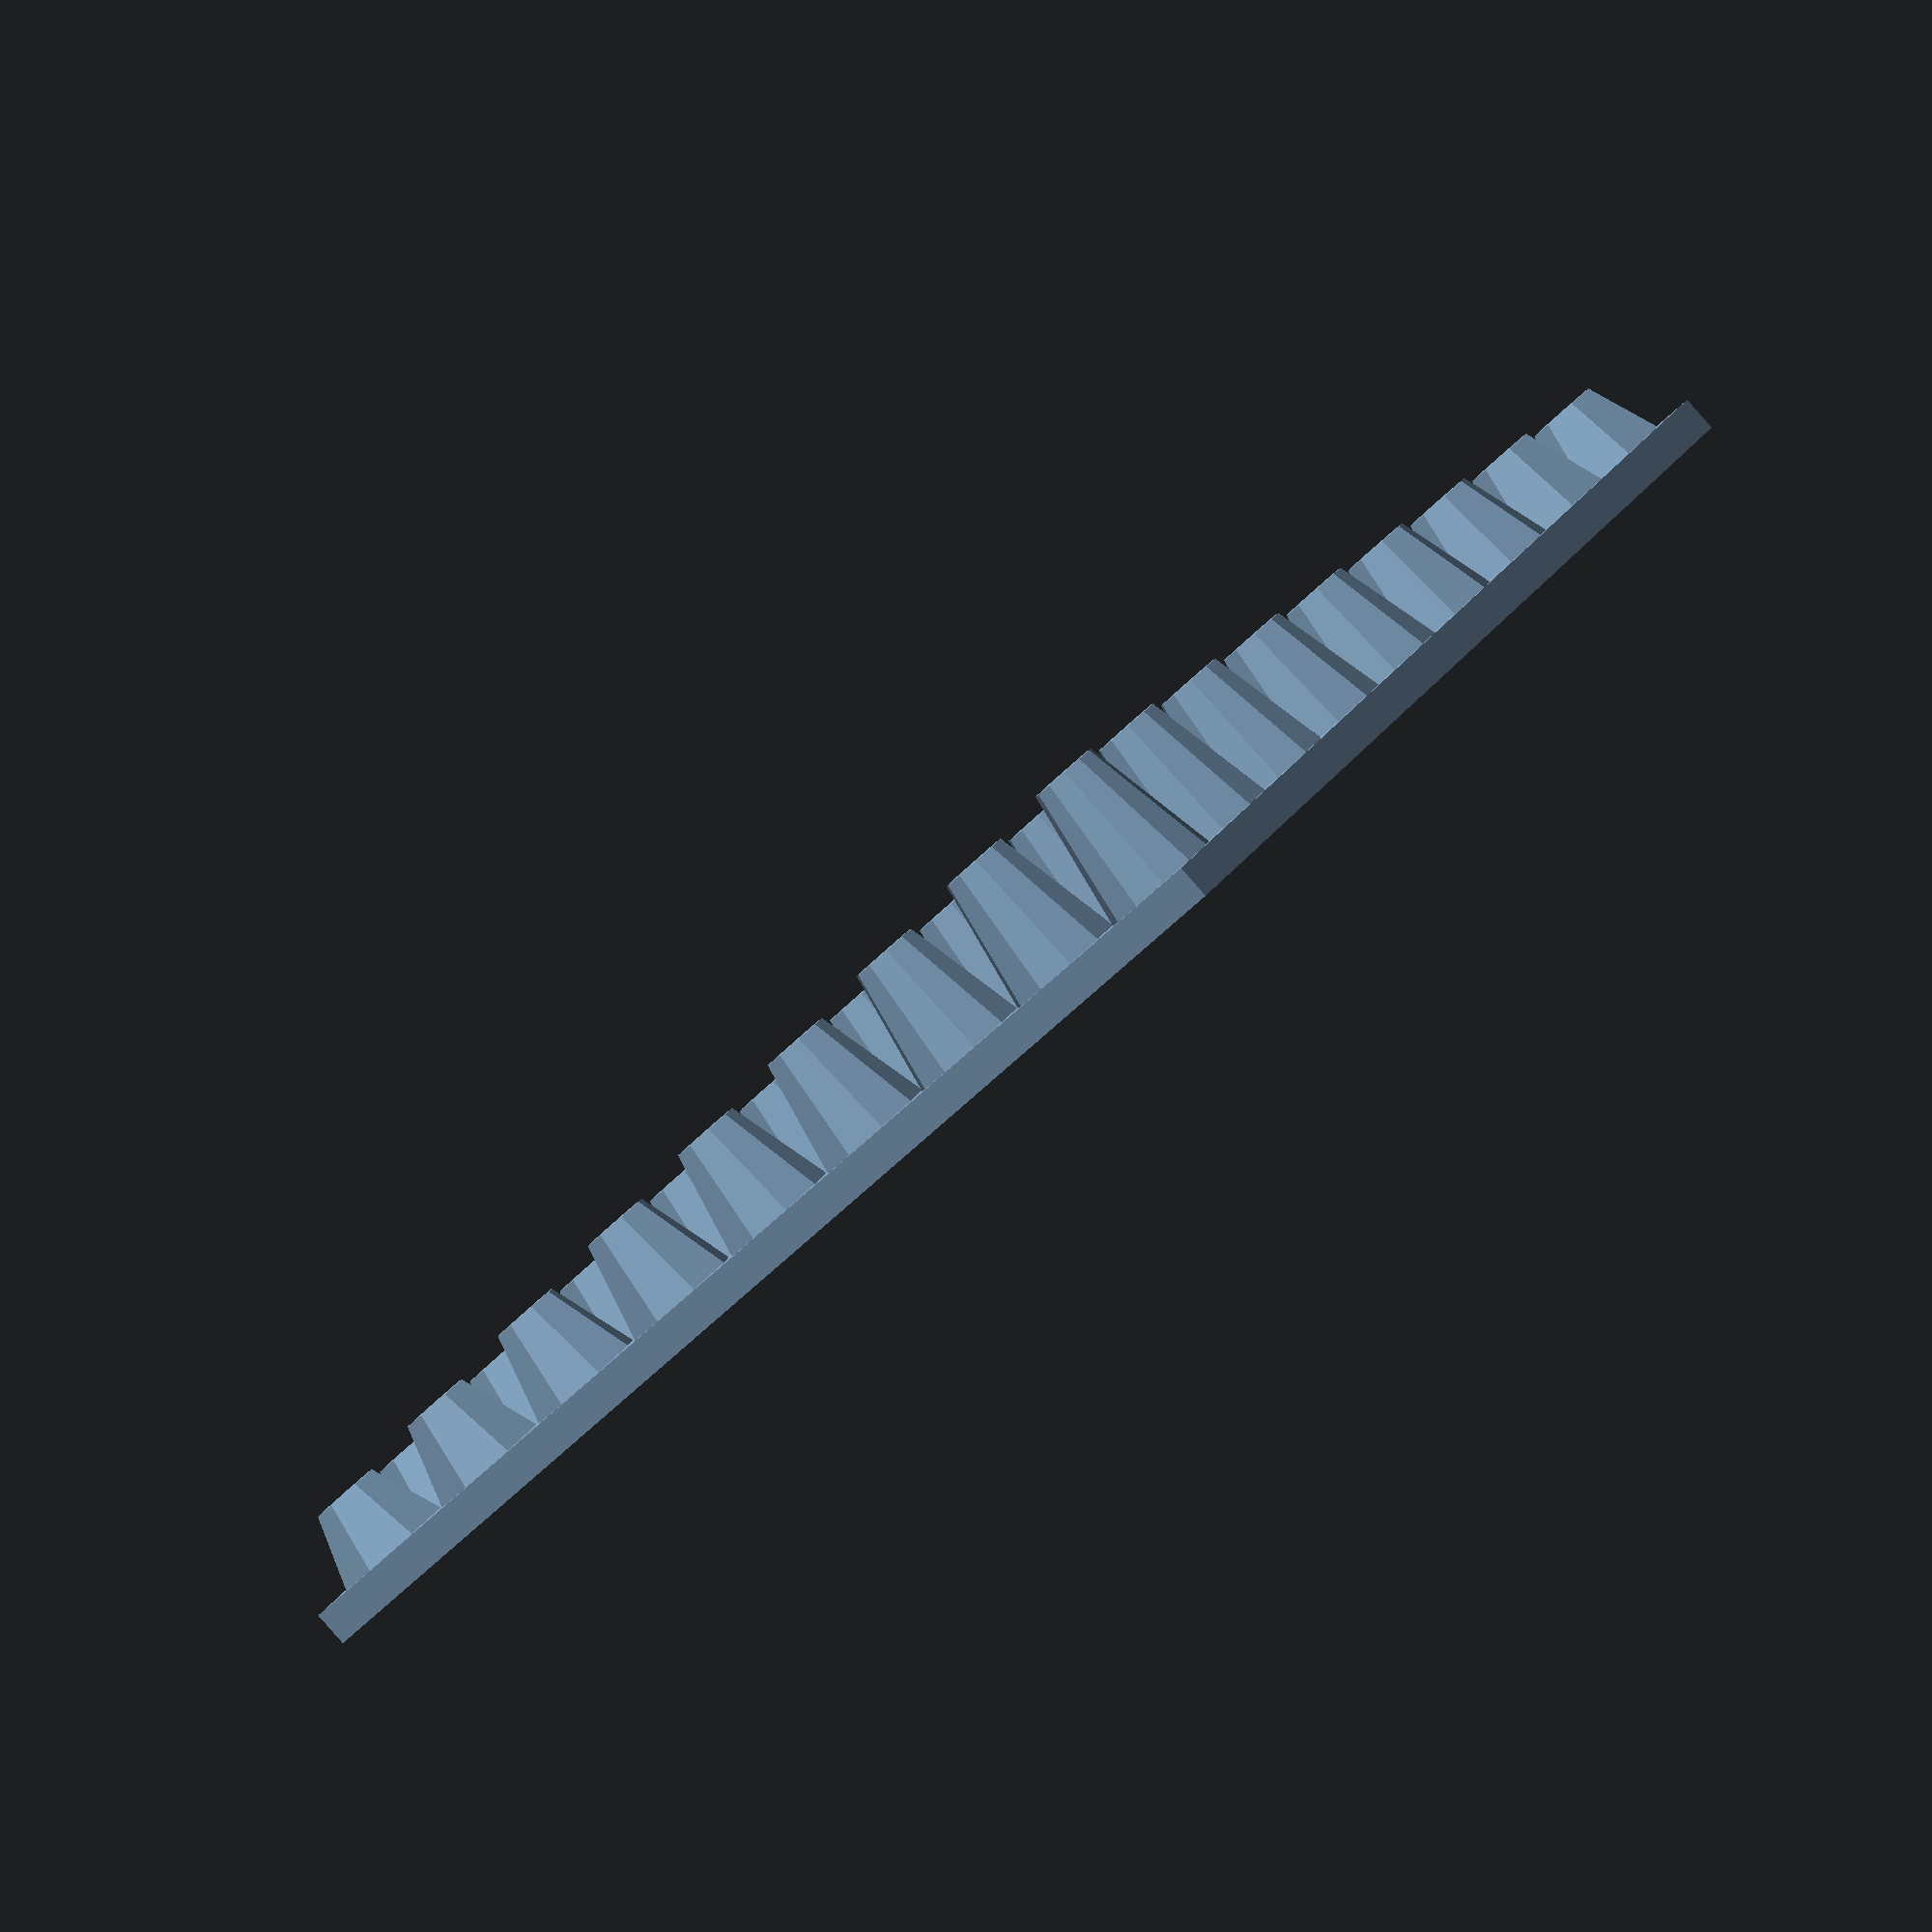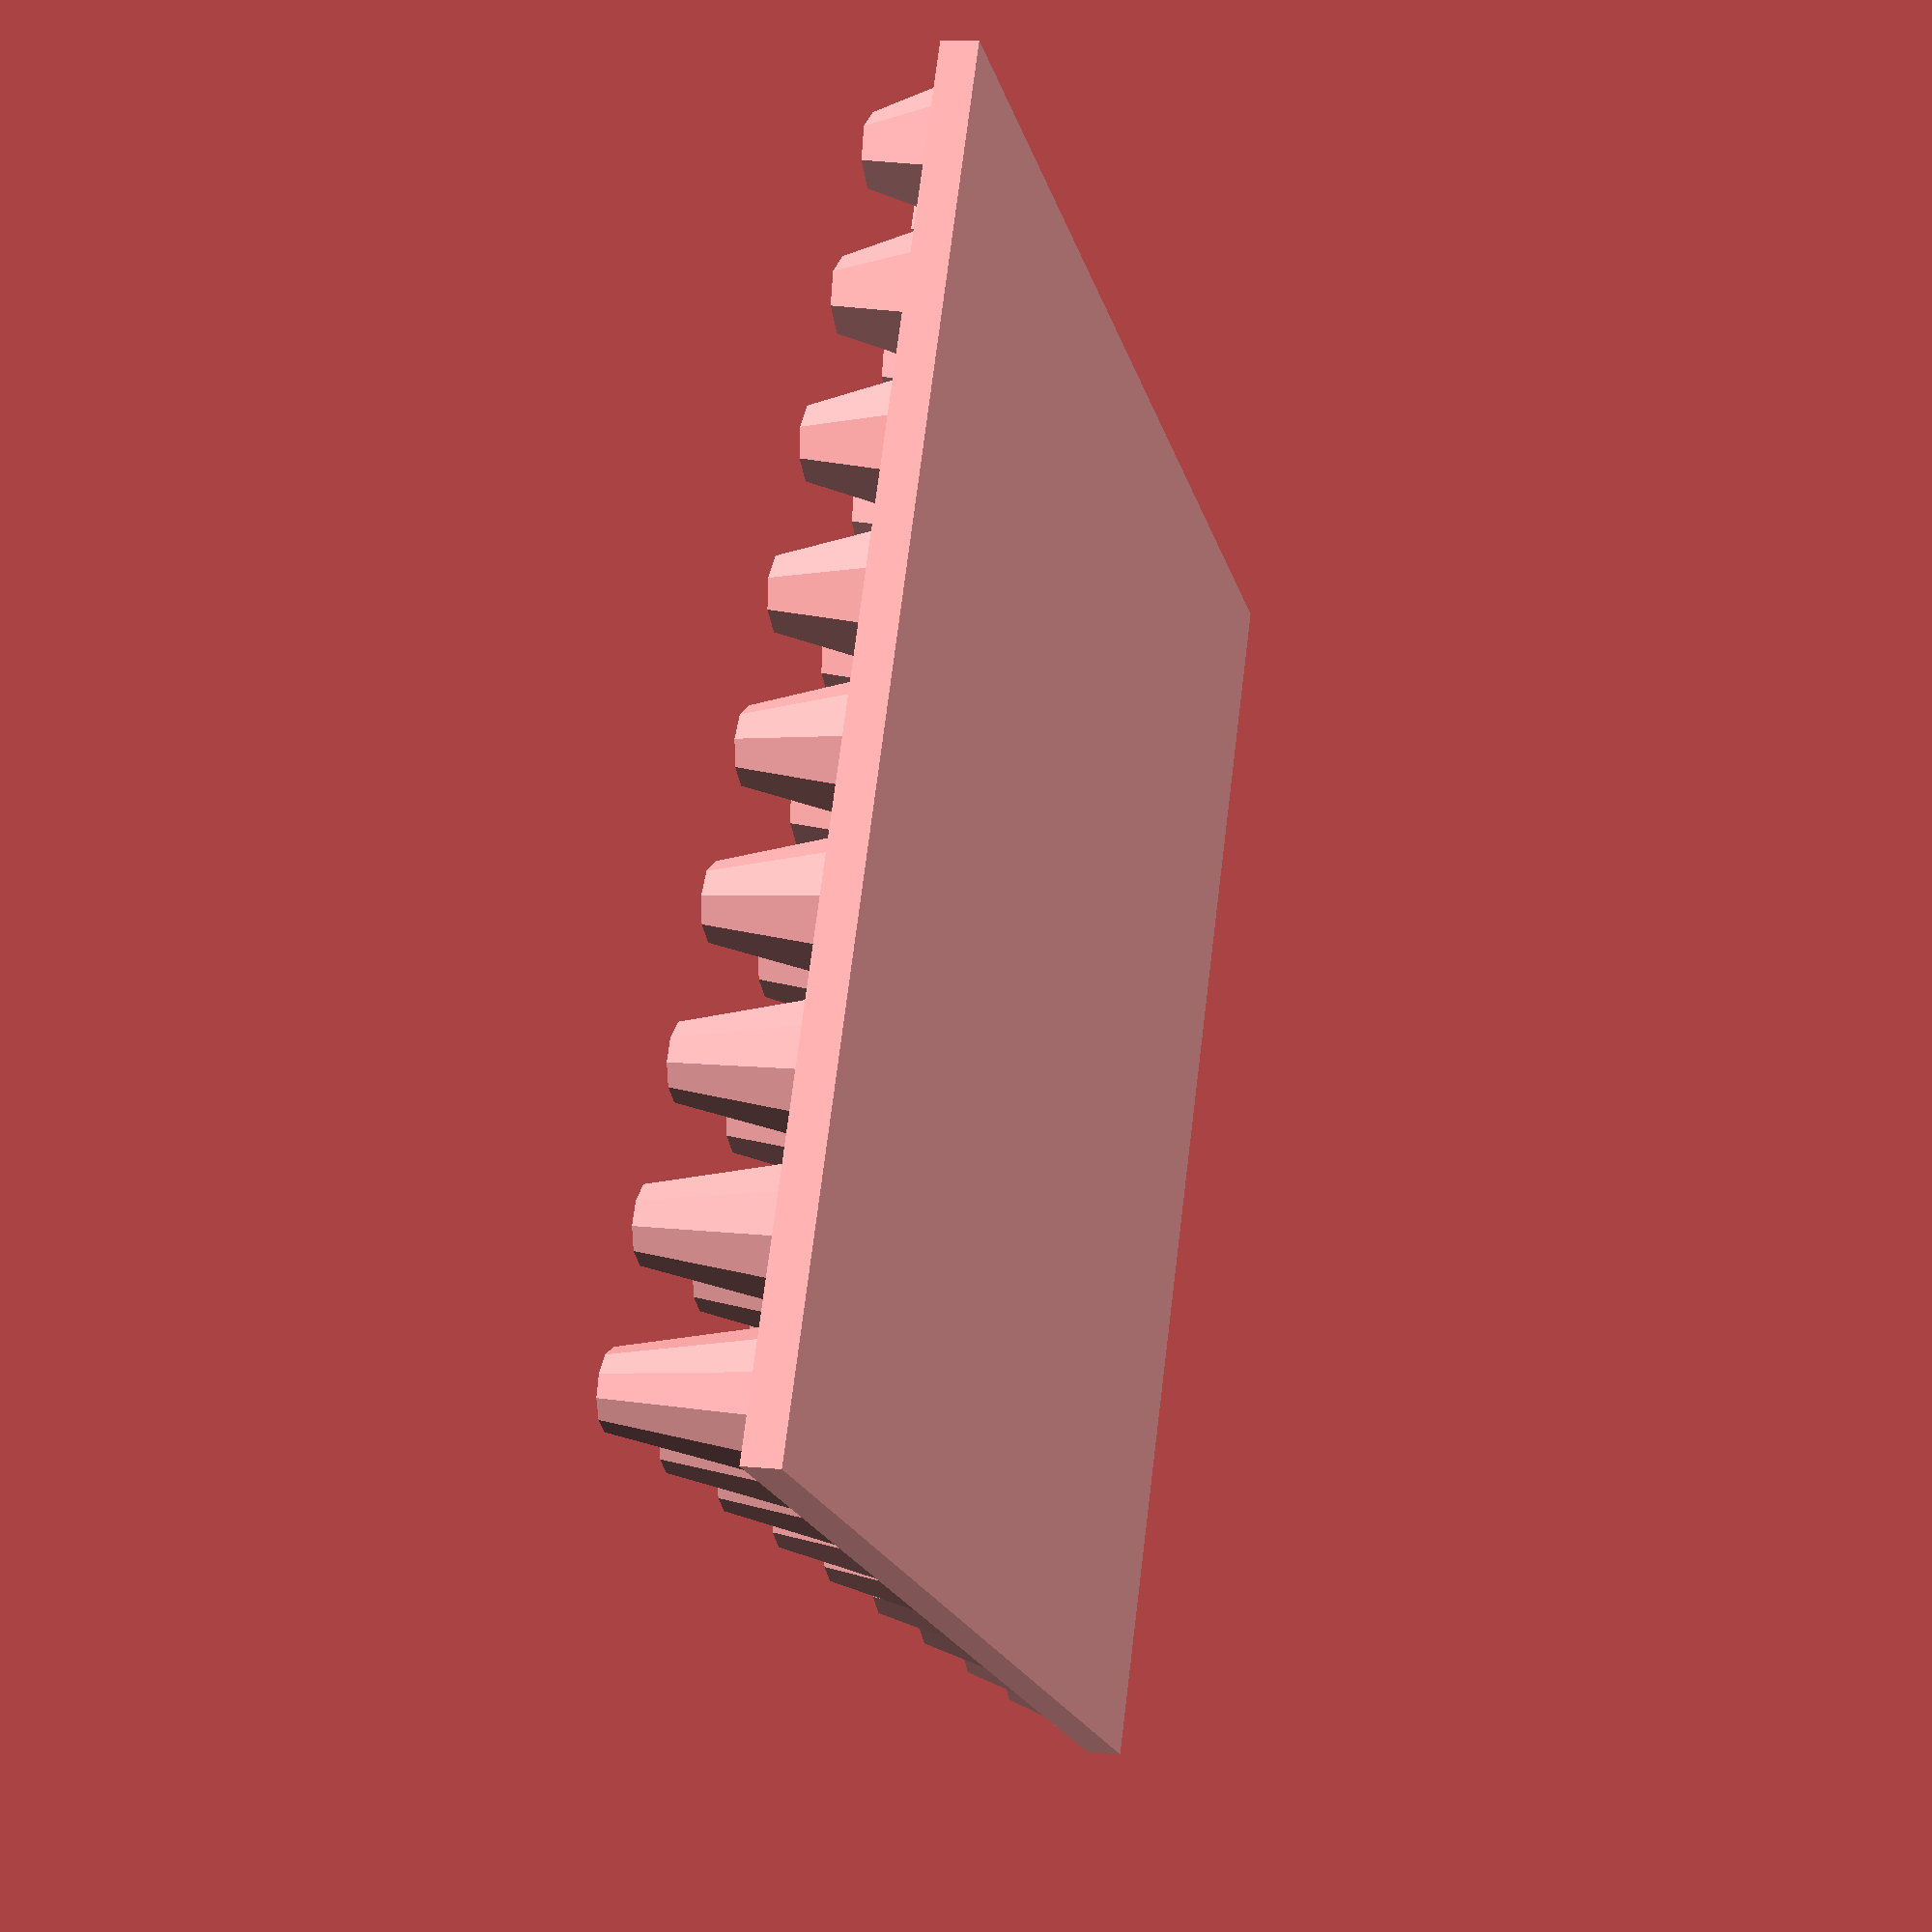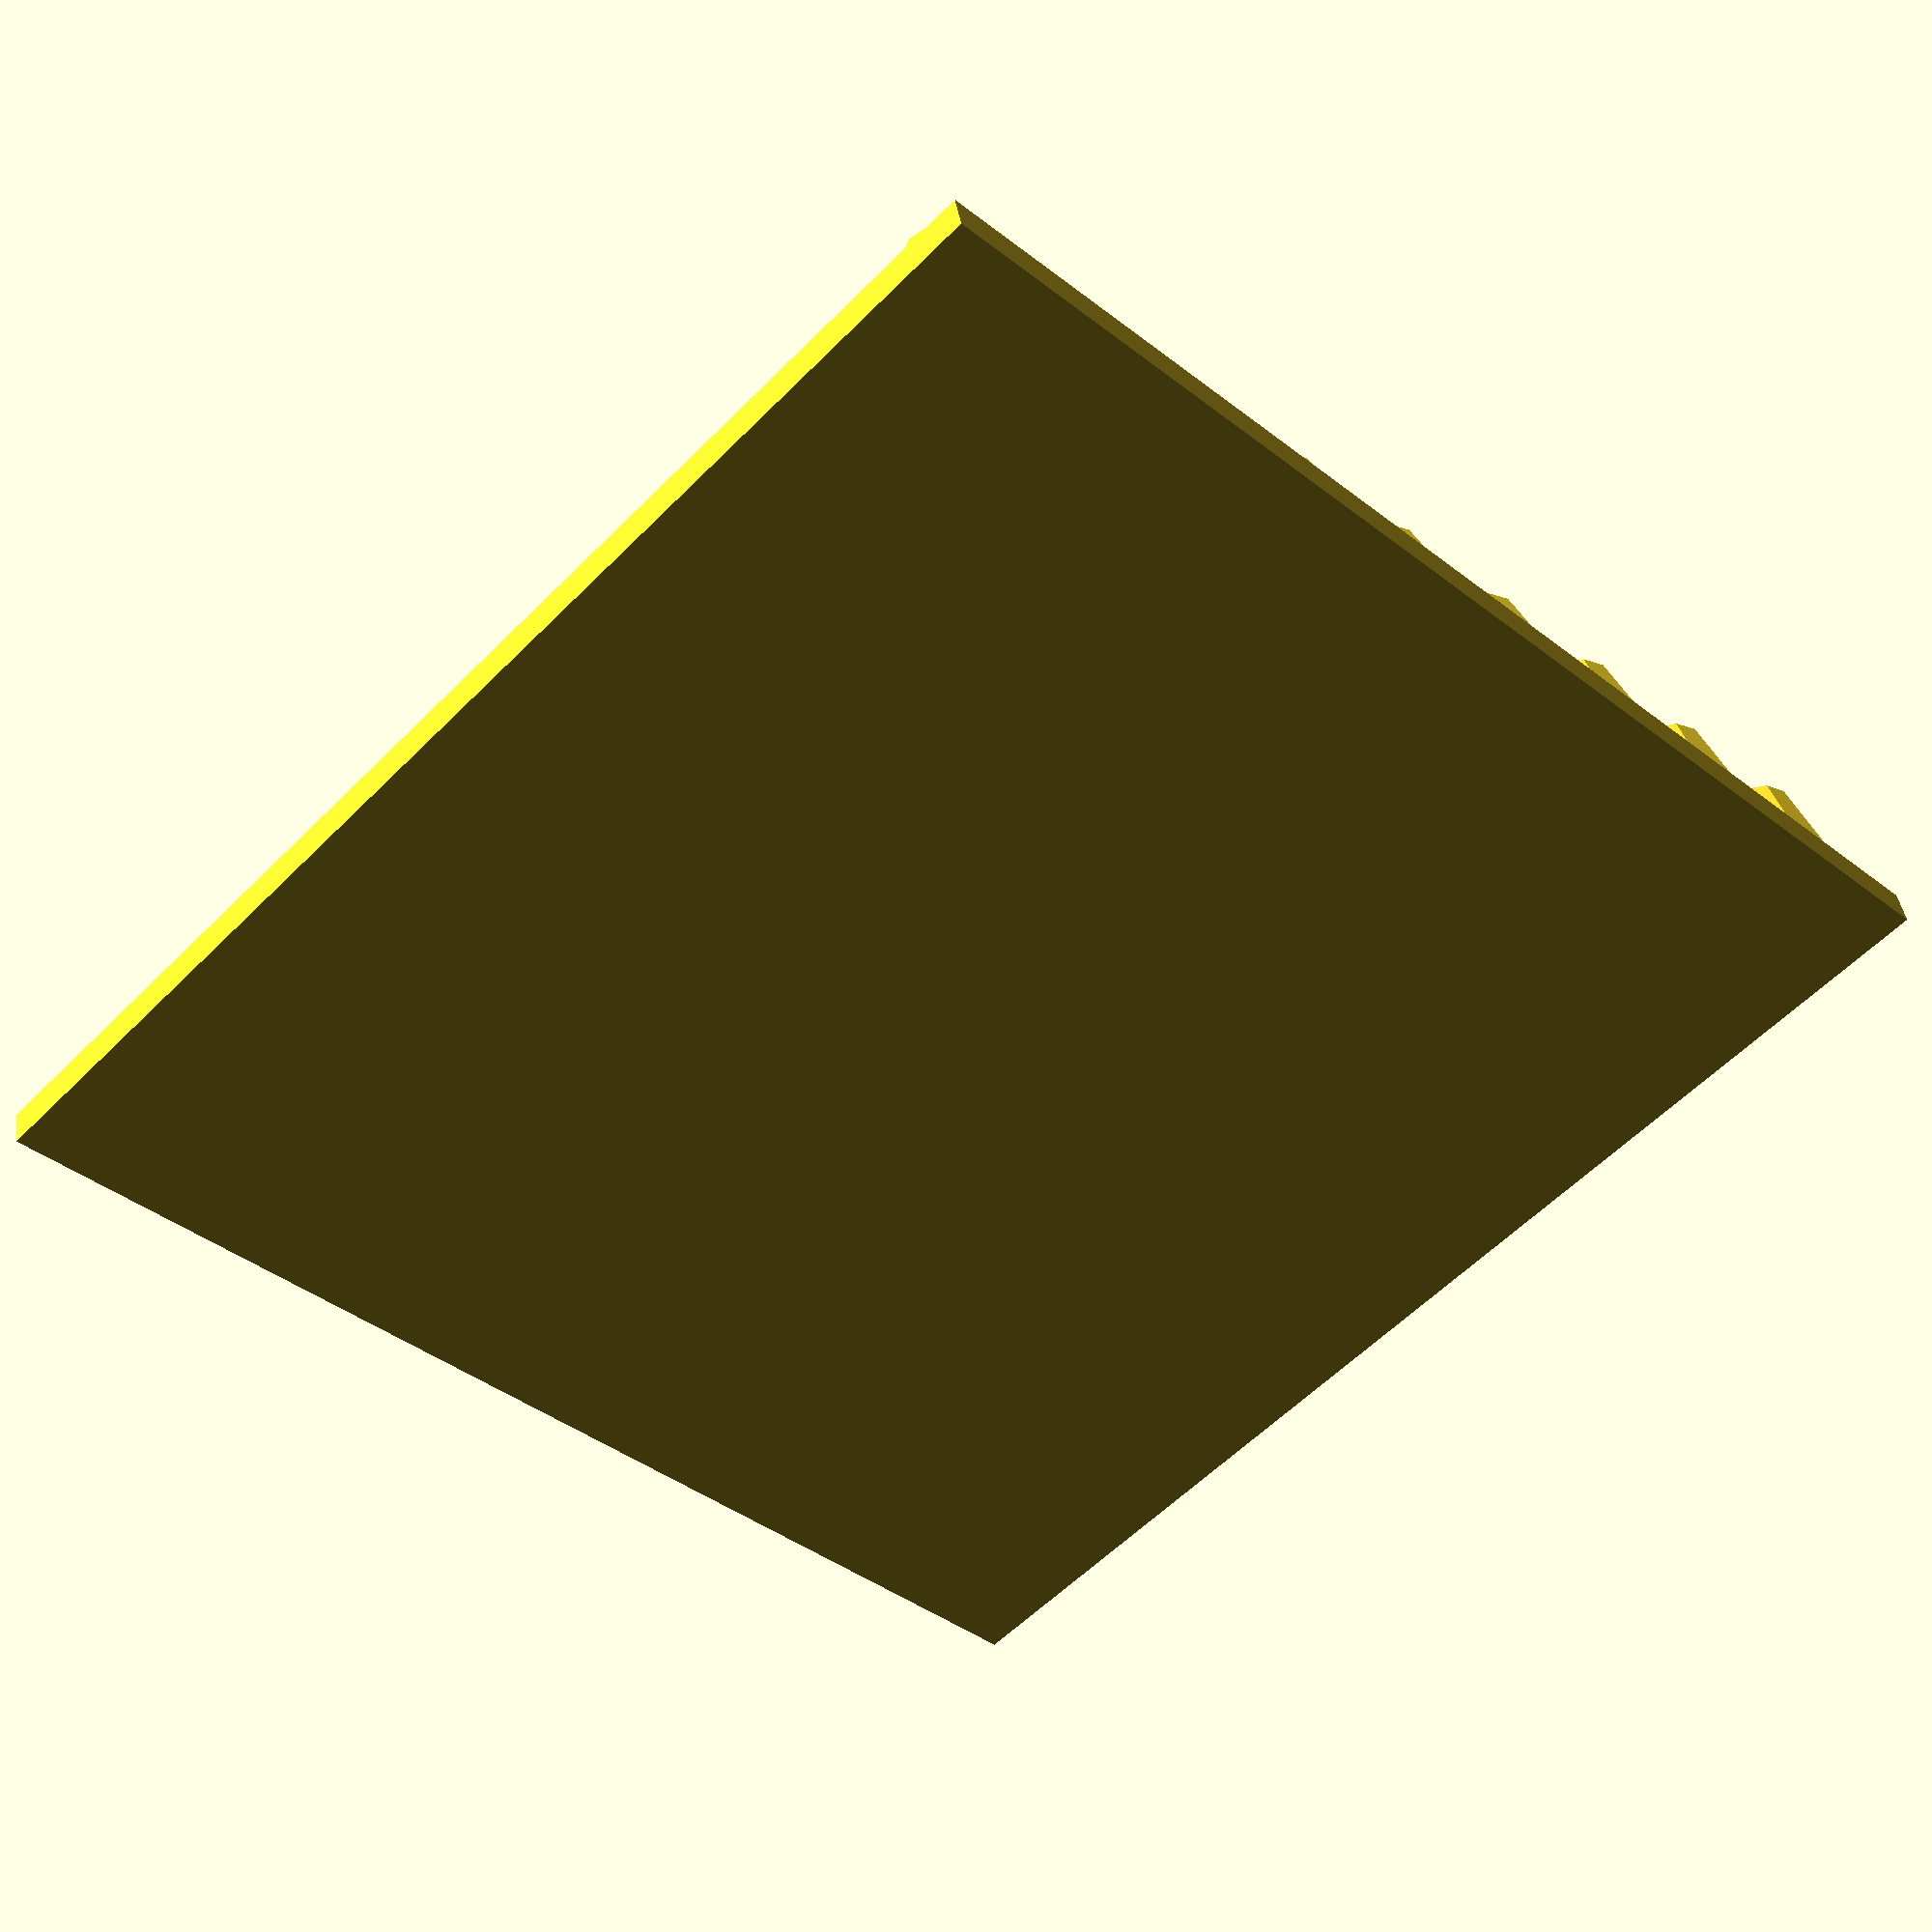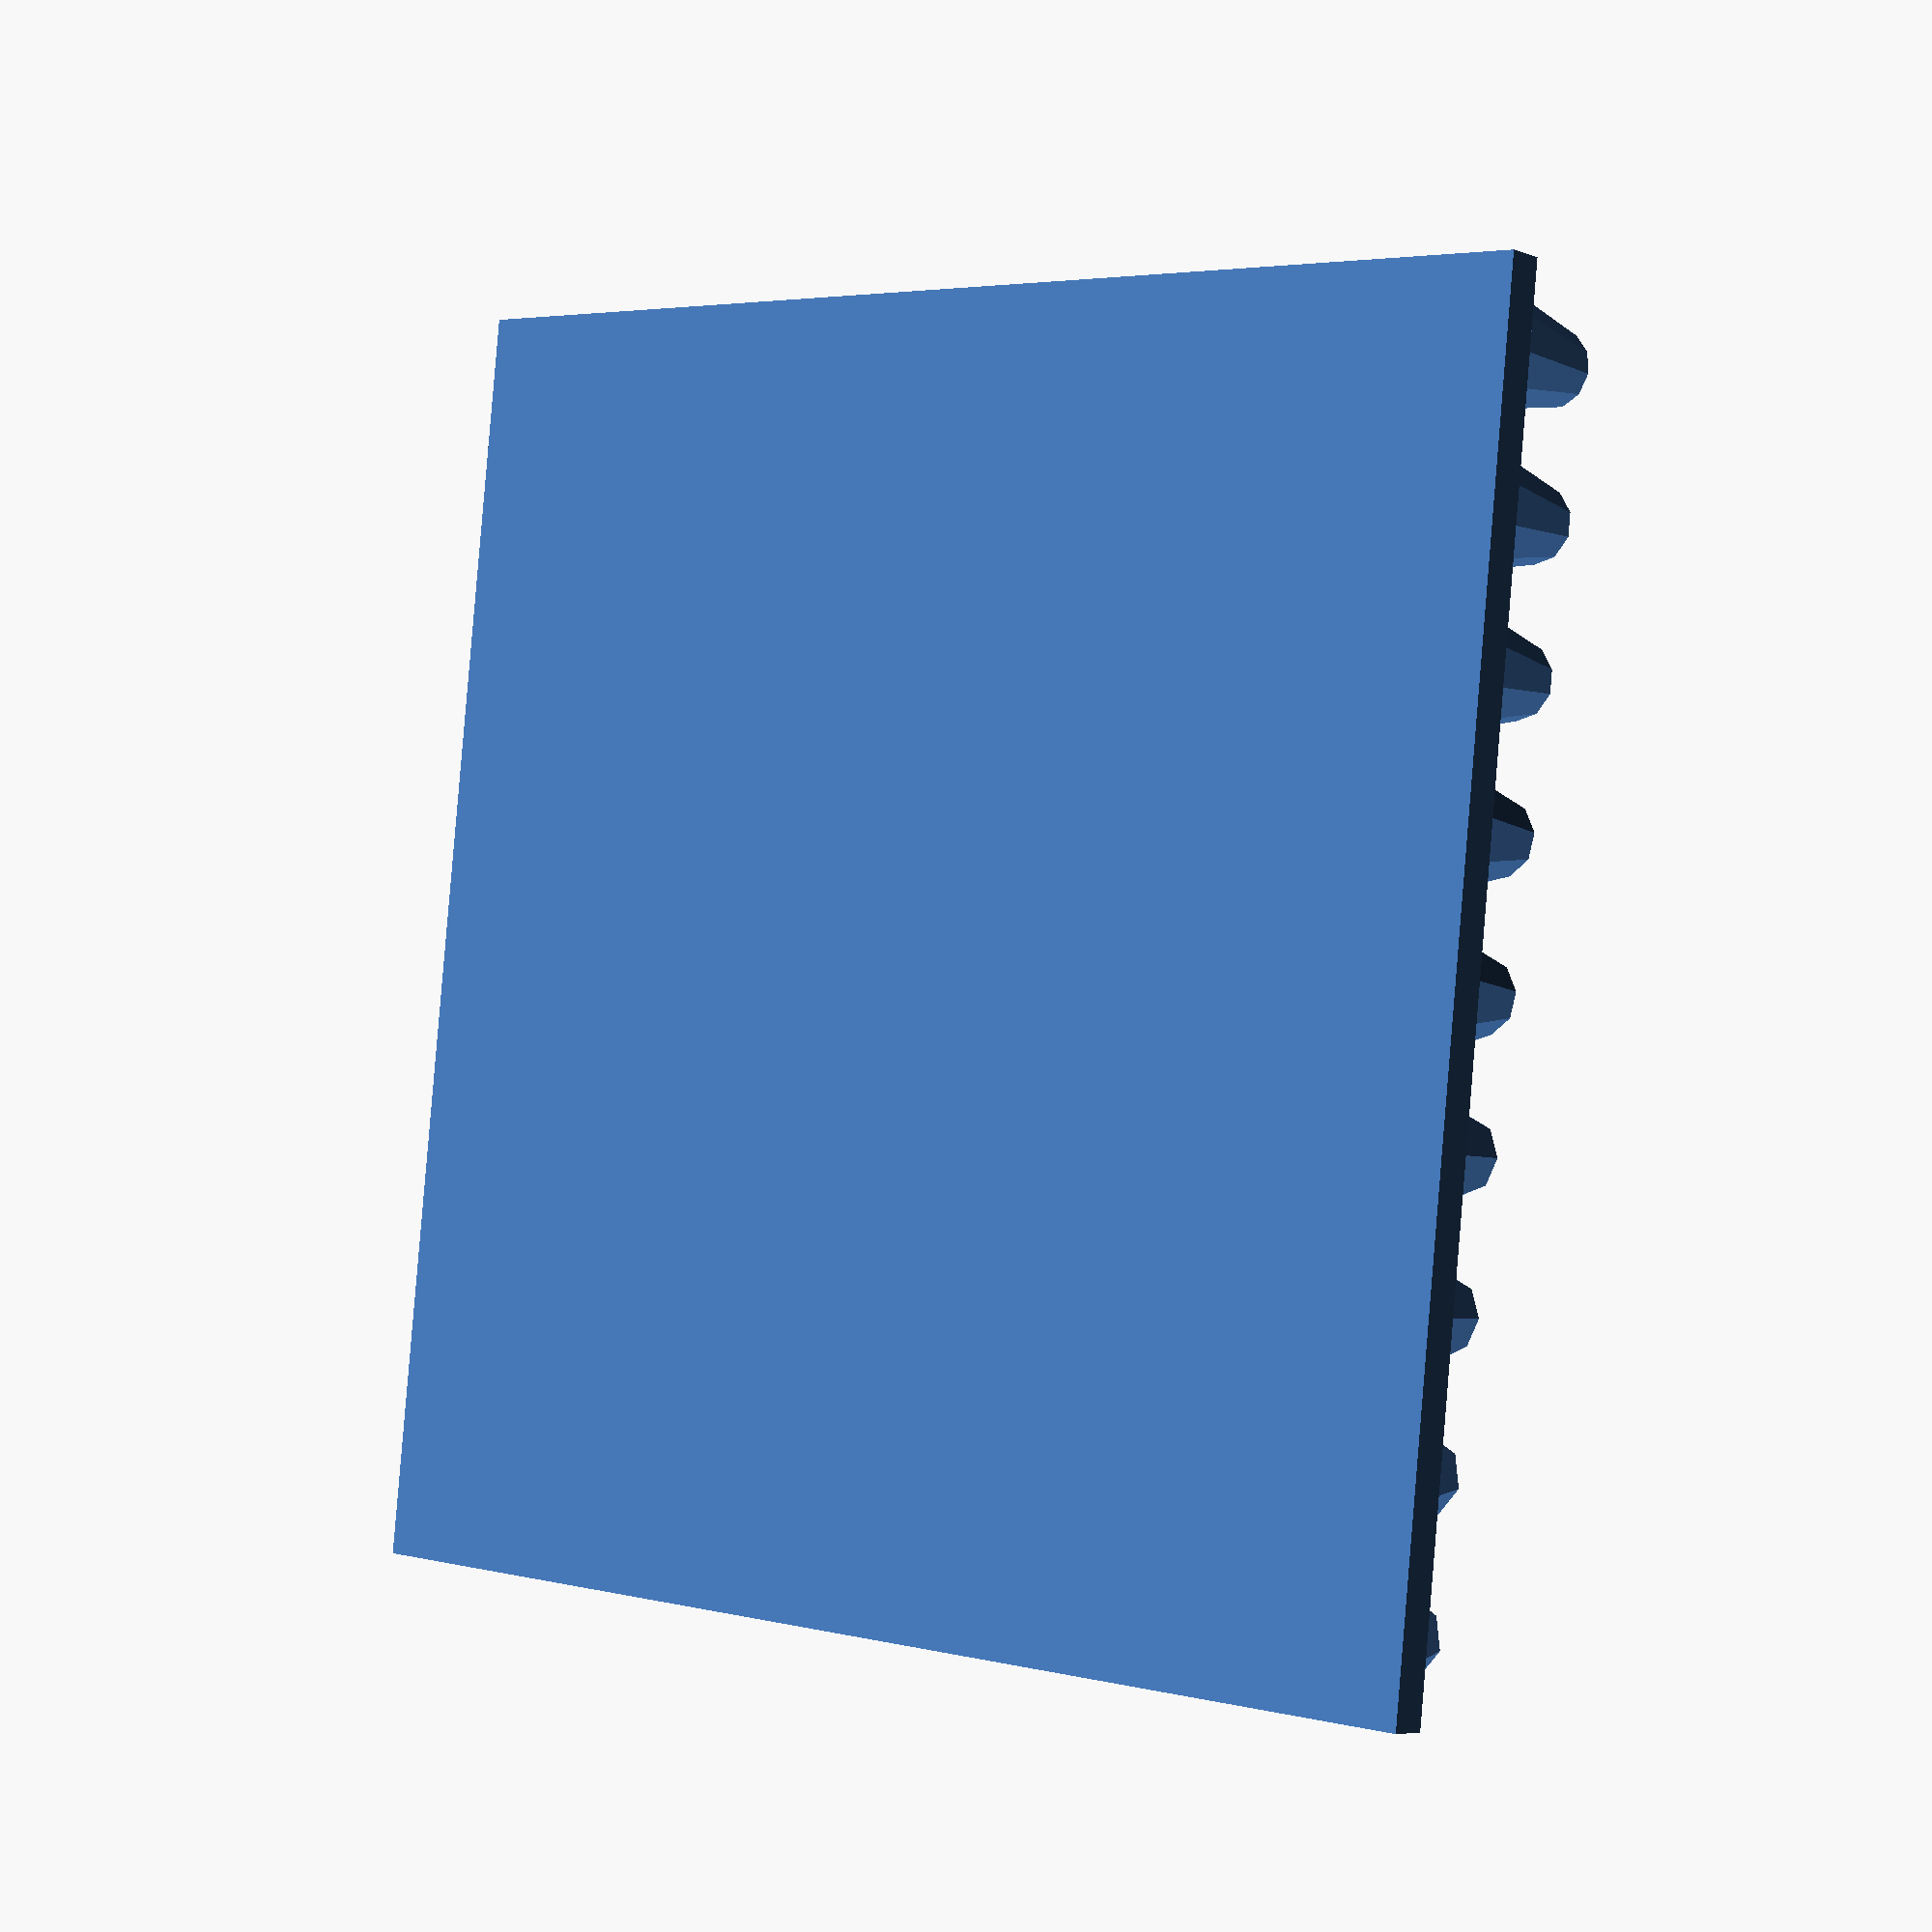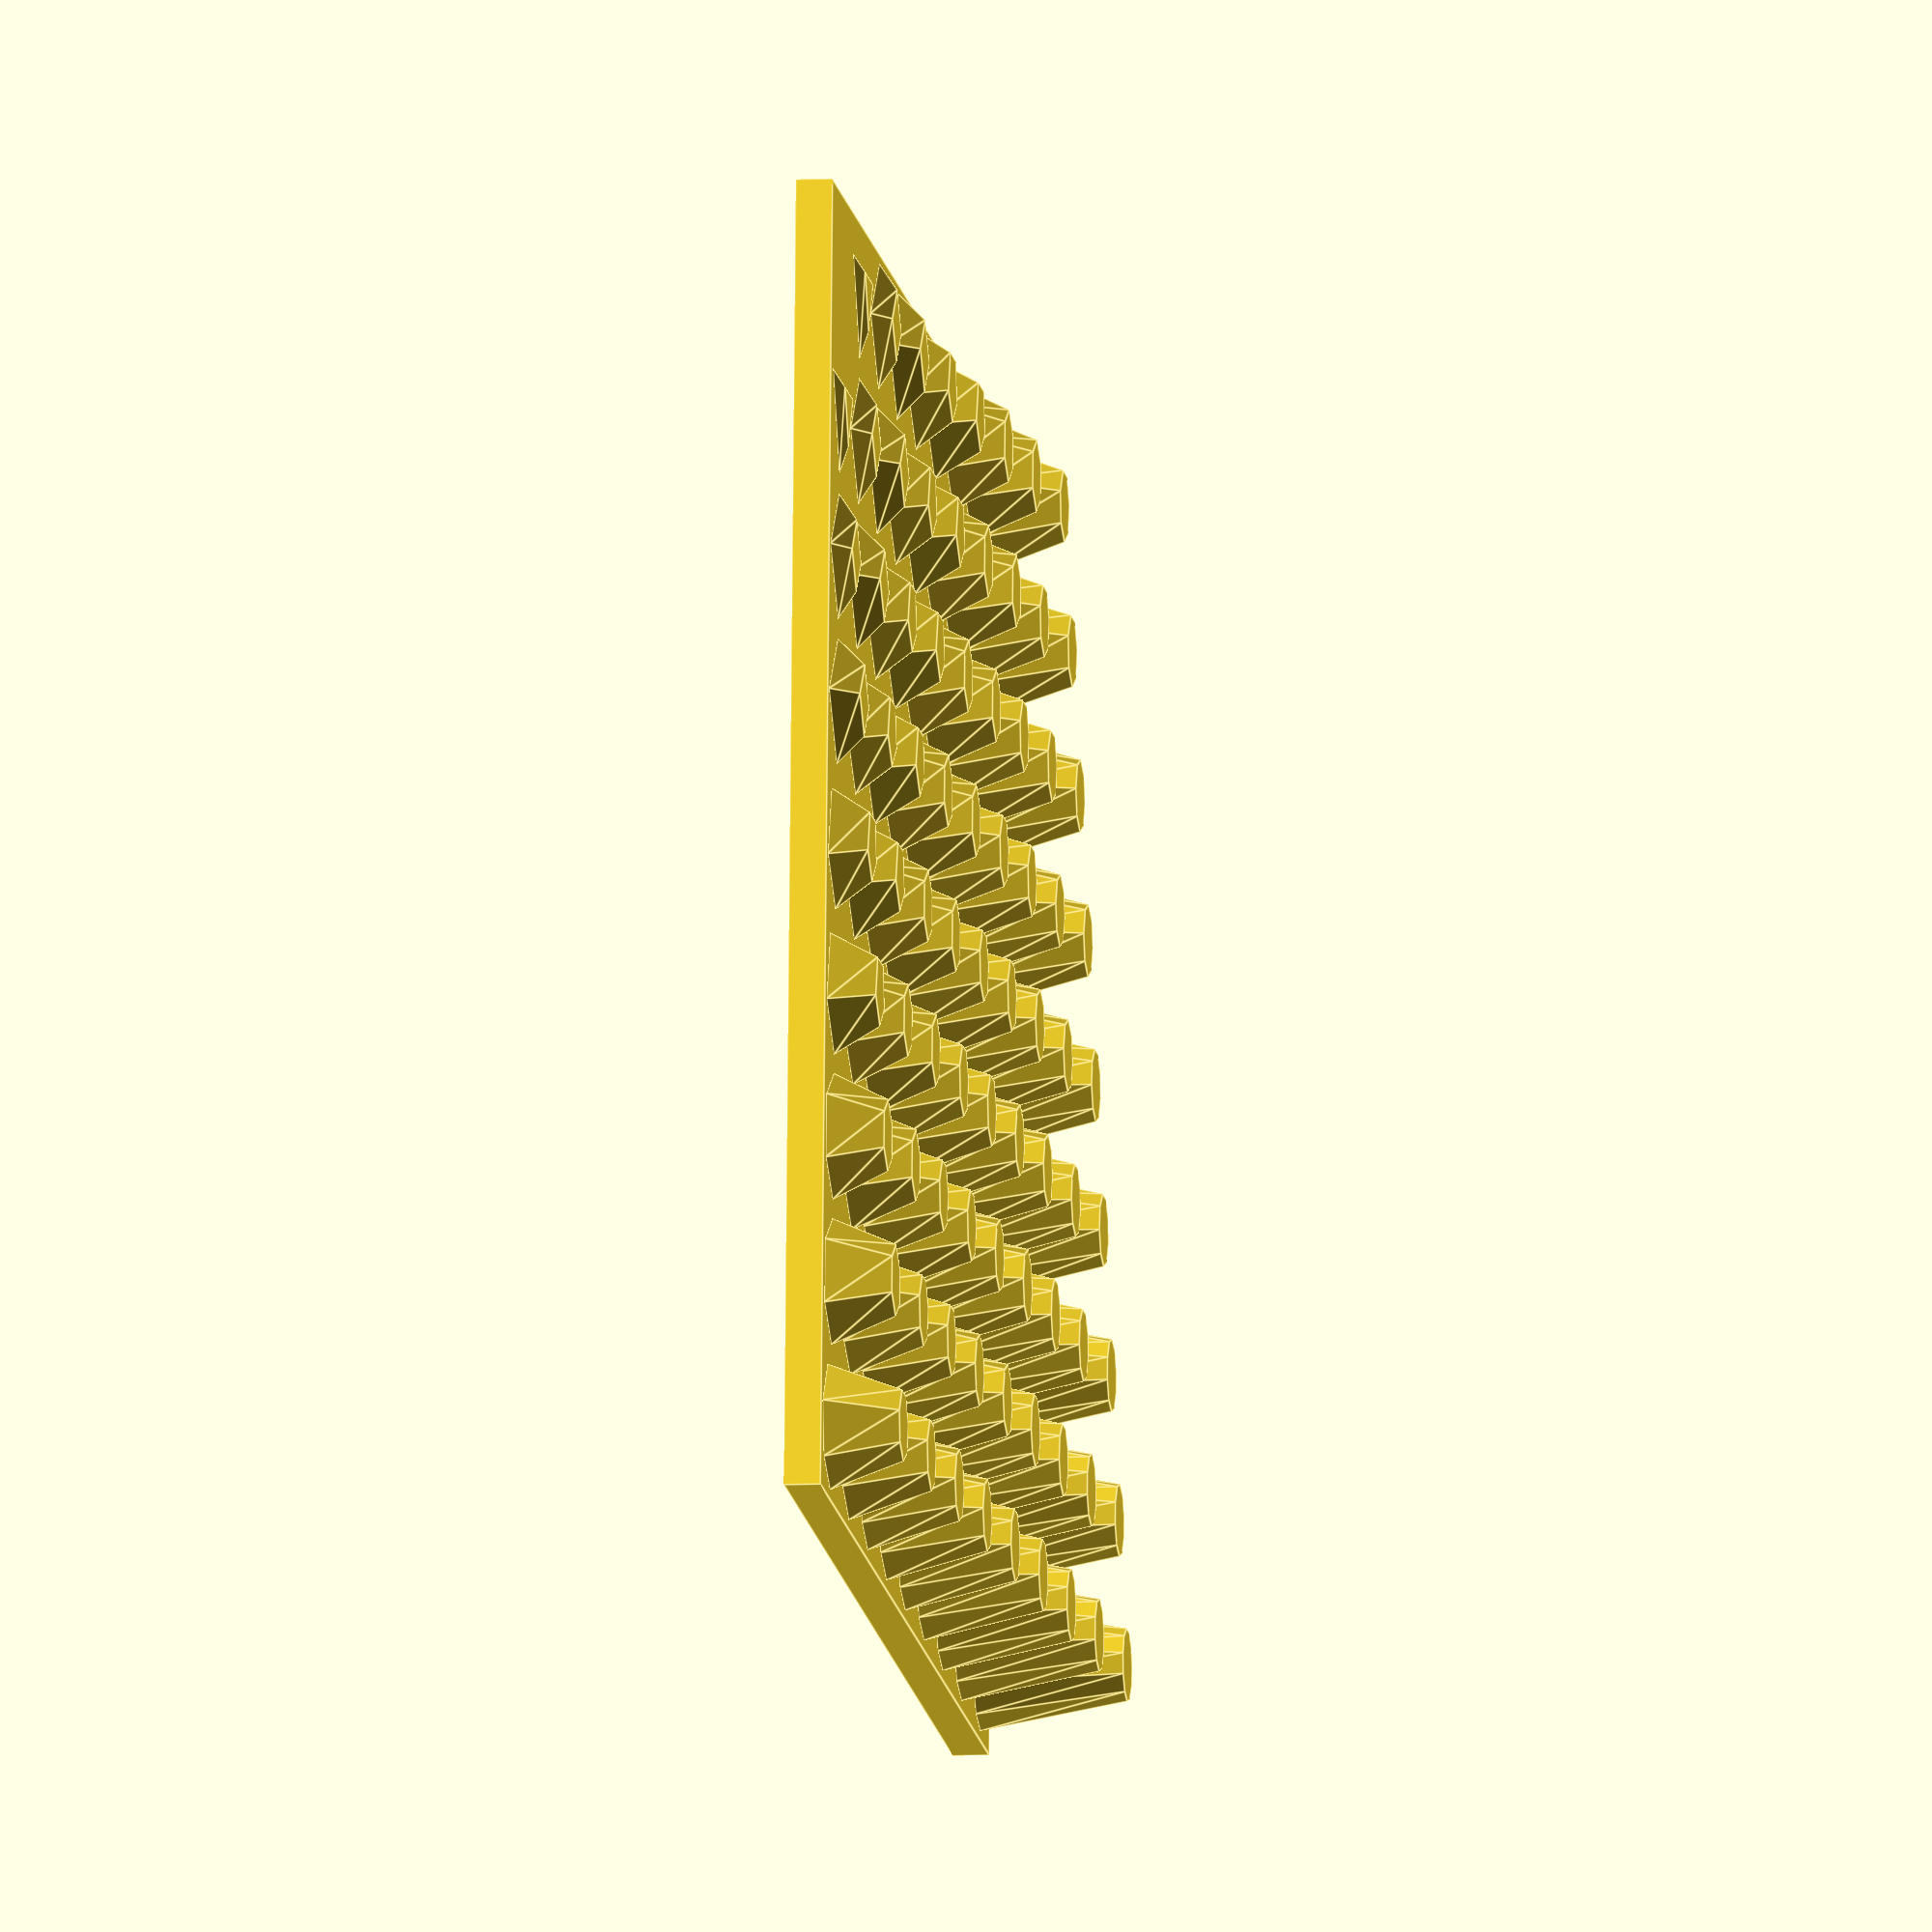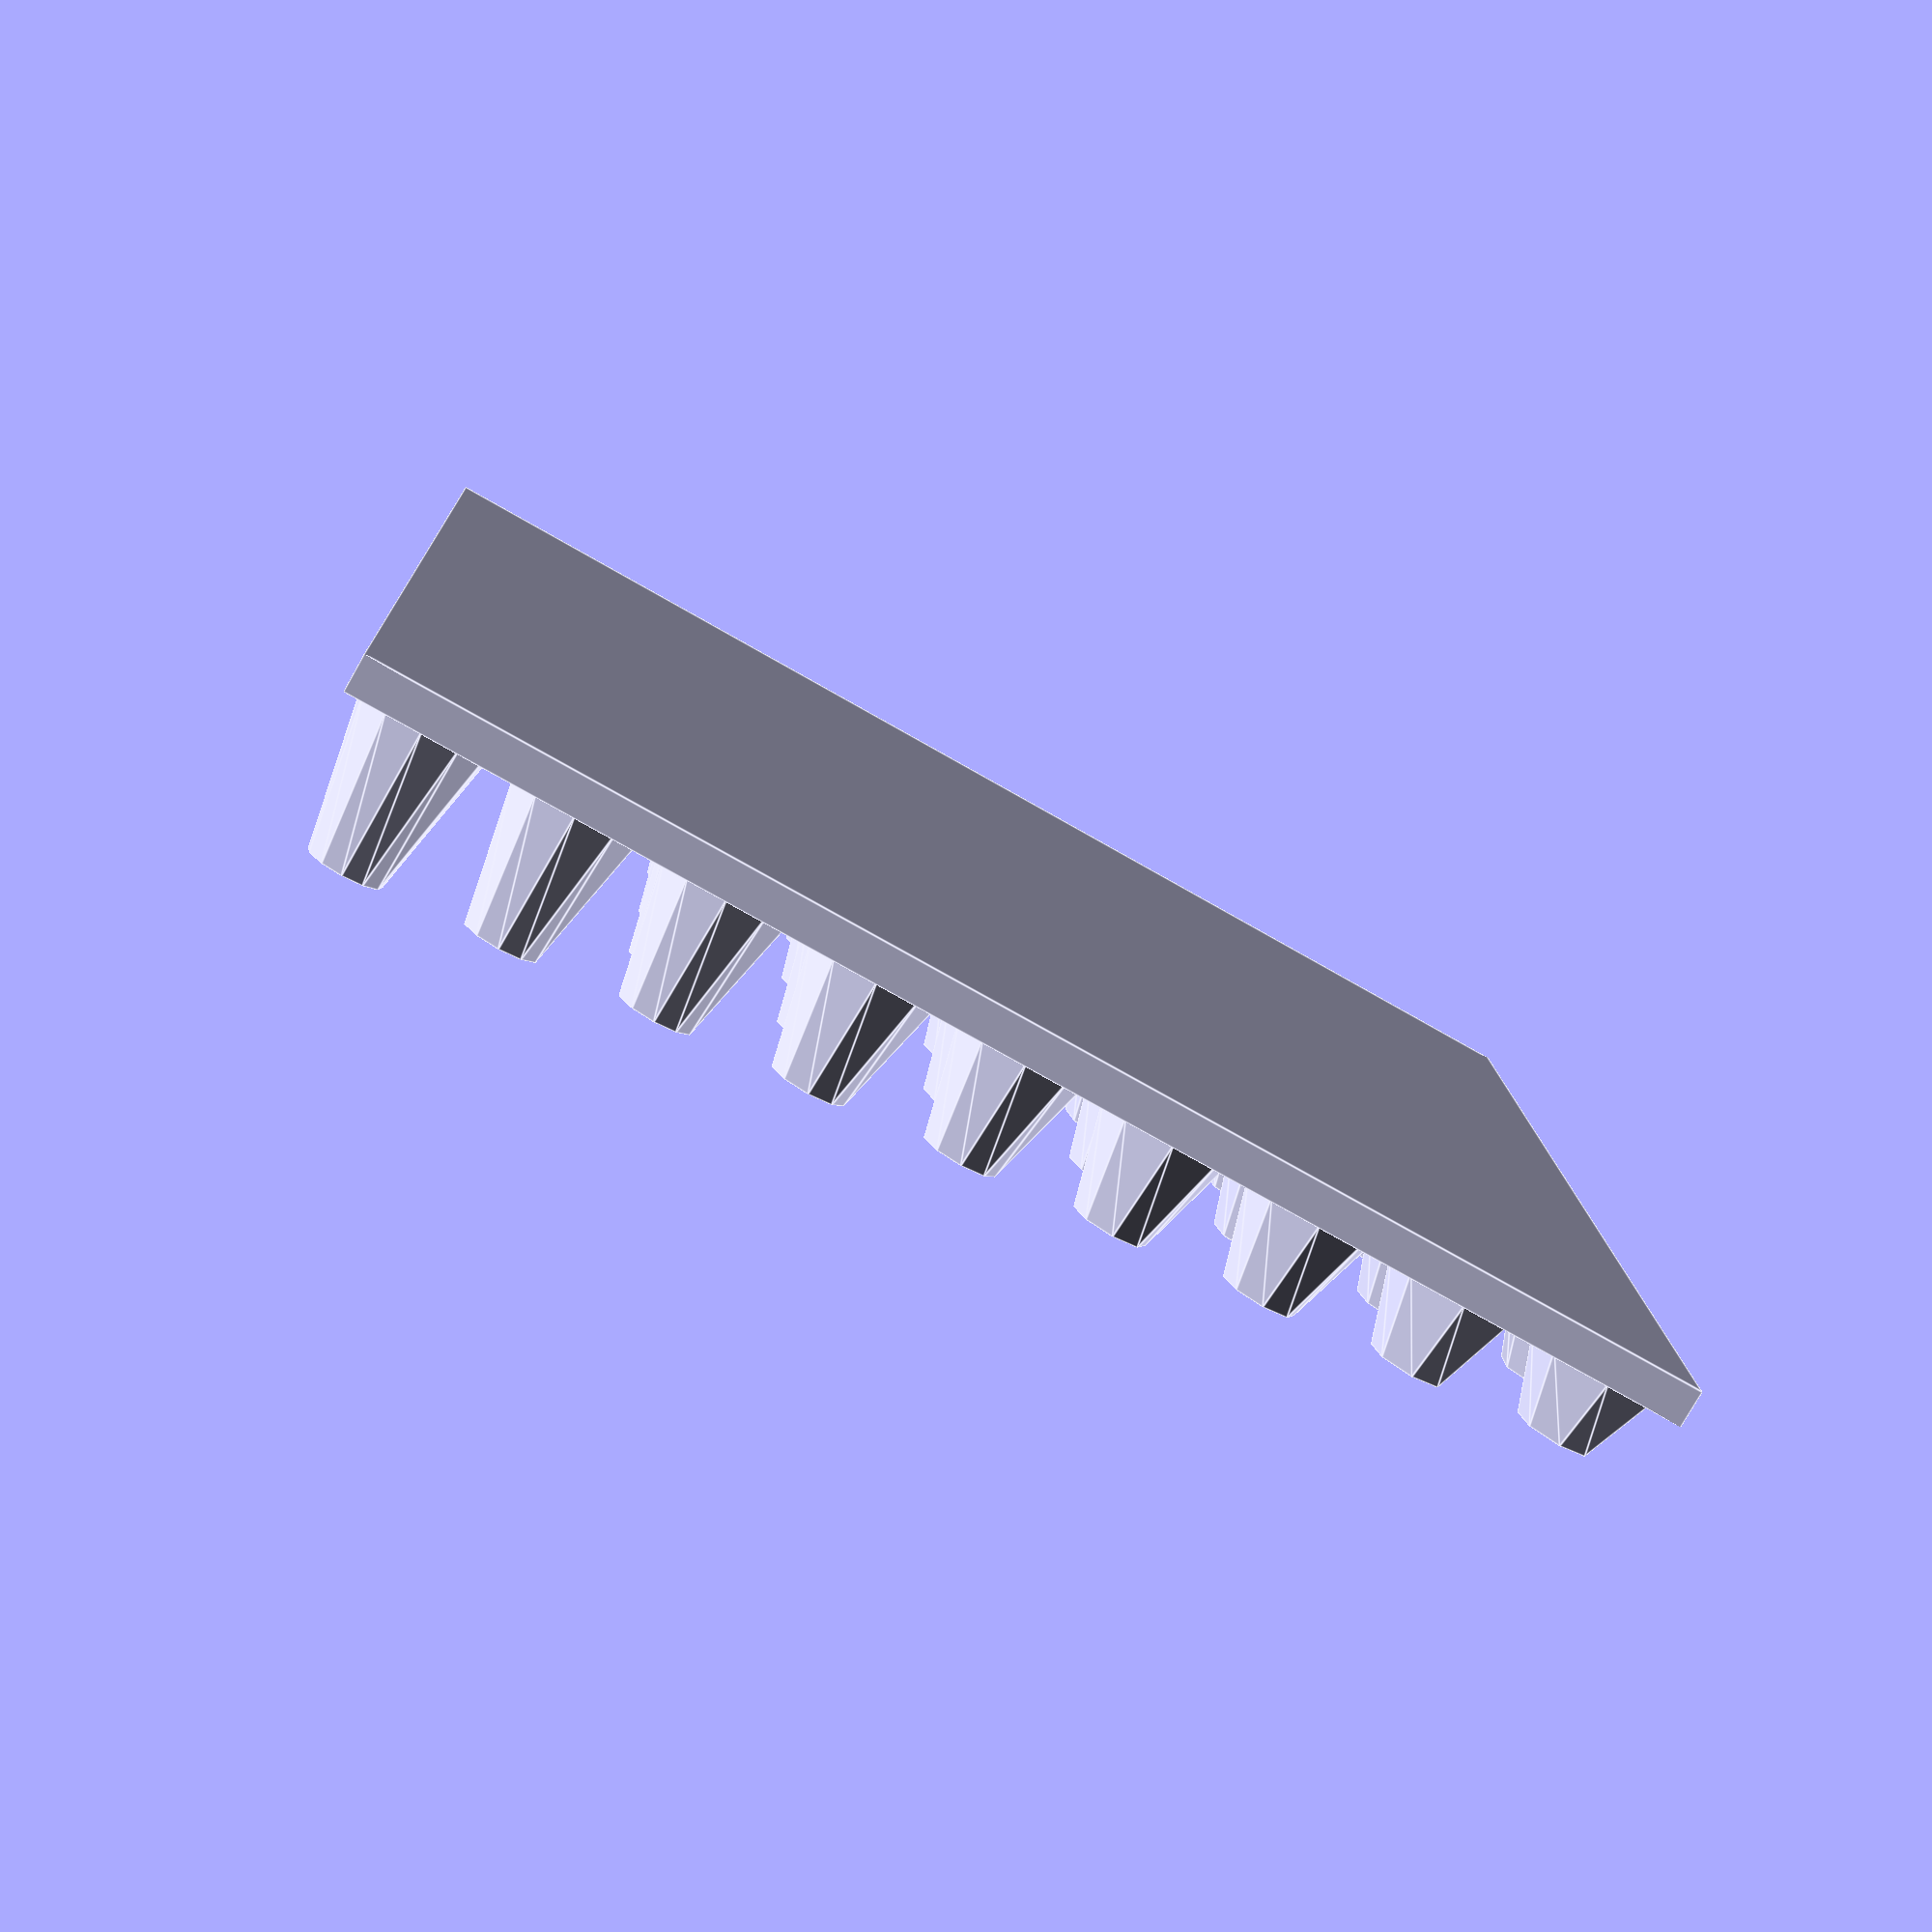
<openscad>
//Makerbot Hackathon 2013
//PixSCAD
//Proof Of Concept for a picture to OpenSCAD Customizable Thingi
//Team - Alex Tanchoco (LionAlex)
//	Cameron Stern (SternDesignworks)
//	Allister McKenzie (Dion)


grid_height = 8;
grid_width = 8;

grid_overall_diameter = 4;
grid_lower_diameter = 3.5;
grid_upper_diameter = 2; // 
grid_maximum_height = 5; //

grid_polygons = 3;

grid_base_height = 1;

translate( [-grid_overall_diameter/2, -grid_overall_diameter/2,0] )
	cube( [grid_overall_diameter*(grid_width+1), grid_overall_diameter*(grid_height+1),grid_base_height] );

for ( x=[0:1:grid_height] ) {
	for( y=[0:1:grid_width] ) {
		translate( [x*grid_overall_diameter,y*grid_overall_diameter,grid_base_height] )
			cylinder( h=(x+y)/4, r1=grid_lower_diameter/2, r2=grid_upper_diameter/2, $fn=grid_polygons+x/2+y/2 );
			//cylinder( h=(x+y)/4, r=grid_lower_diameter/2, $fn=grid_polygons+x/2+y/2 );
	}
}
</openscad>
<views>
elev=88.9 azim=120.4 roll=41.4 proj=o view=wireframe
elev=171.4 azim=242.7 roll=74.4 proj=p view=solid
elev=137.8 azim=46.1 roll=8.6 proj=p view=wireframe
elev=186.0 azim=83.7 roll=318.8 proj=p view=wireframe
elev=7.7 azim=94.1 roll=277.3 proj=o view=edges
elev=259.5 azim=272.4 roll=29.7 proj=p view=edges
</views>
